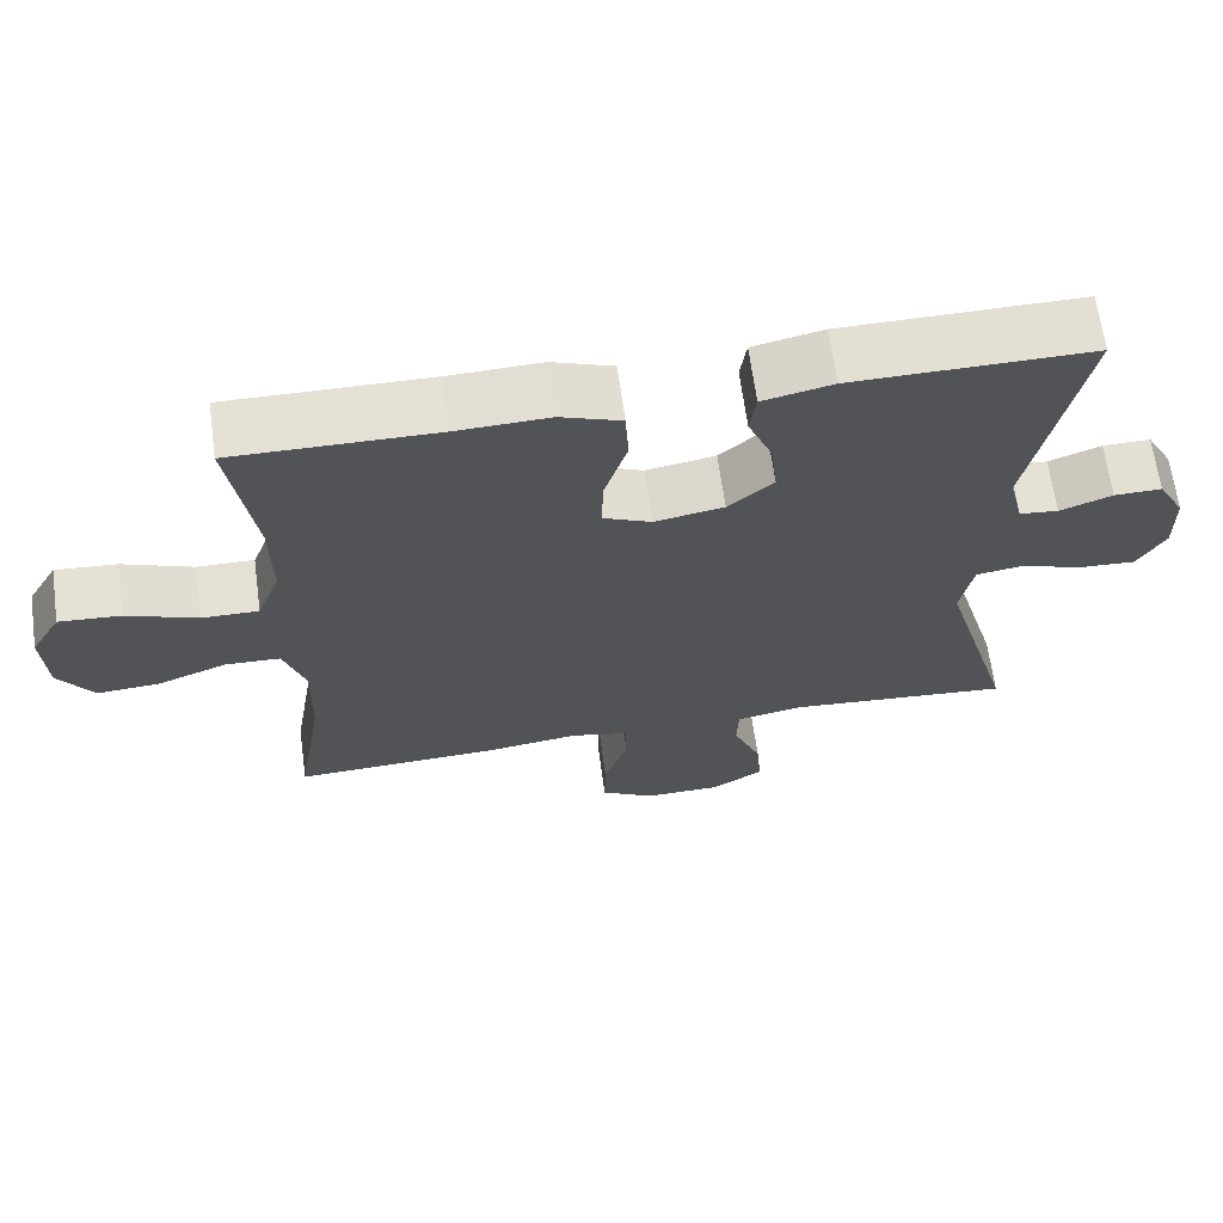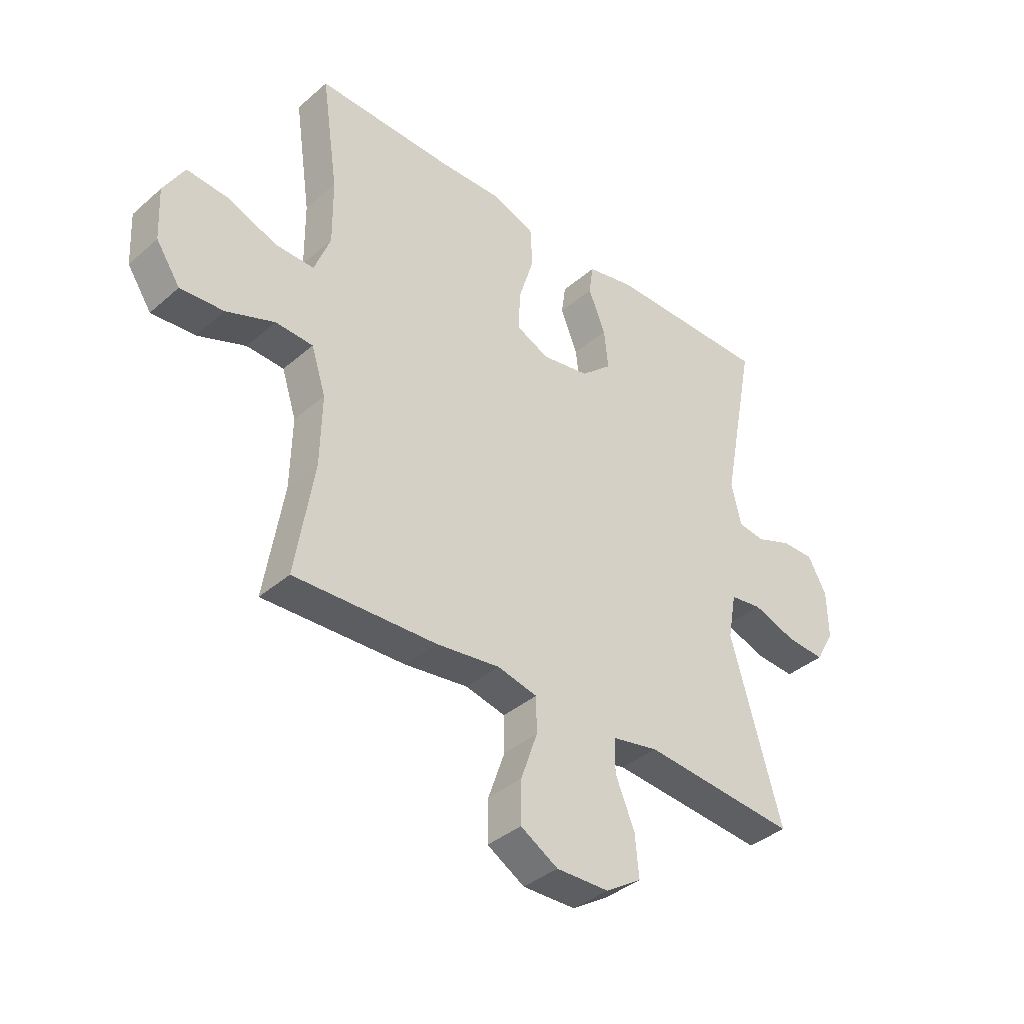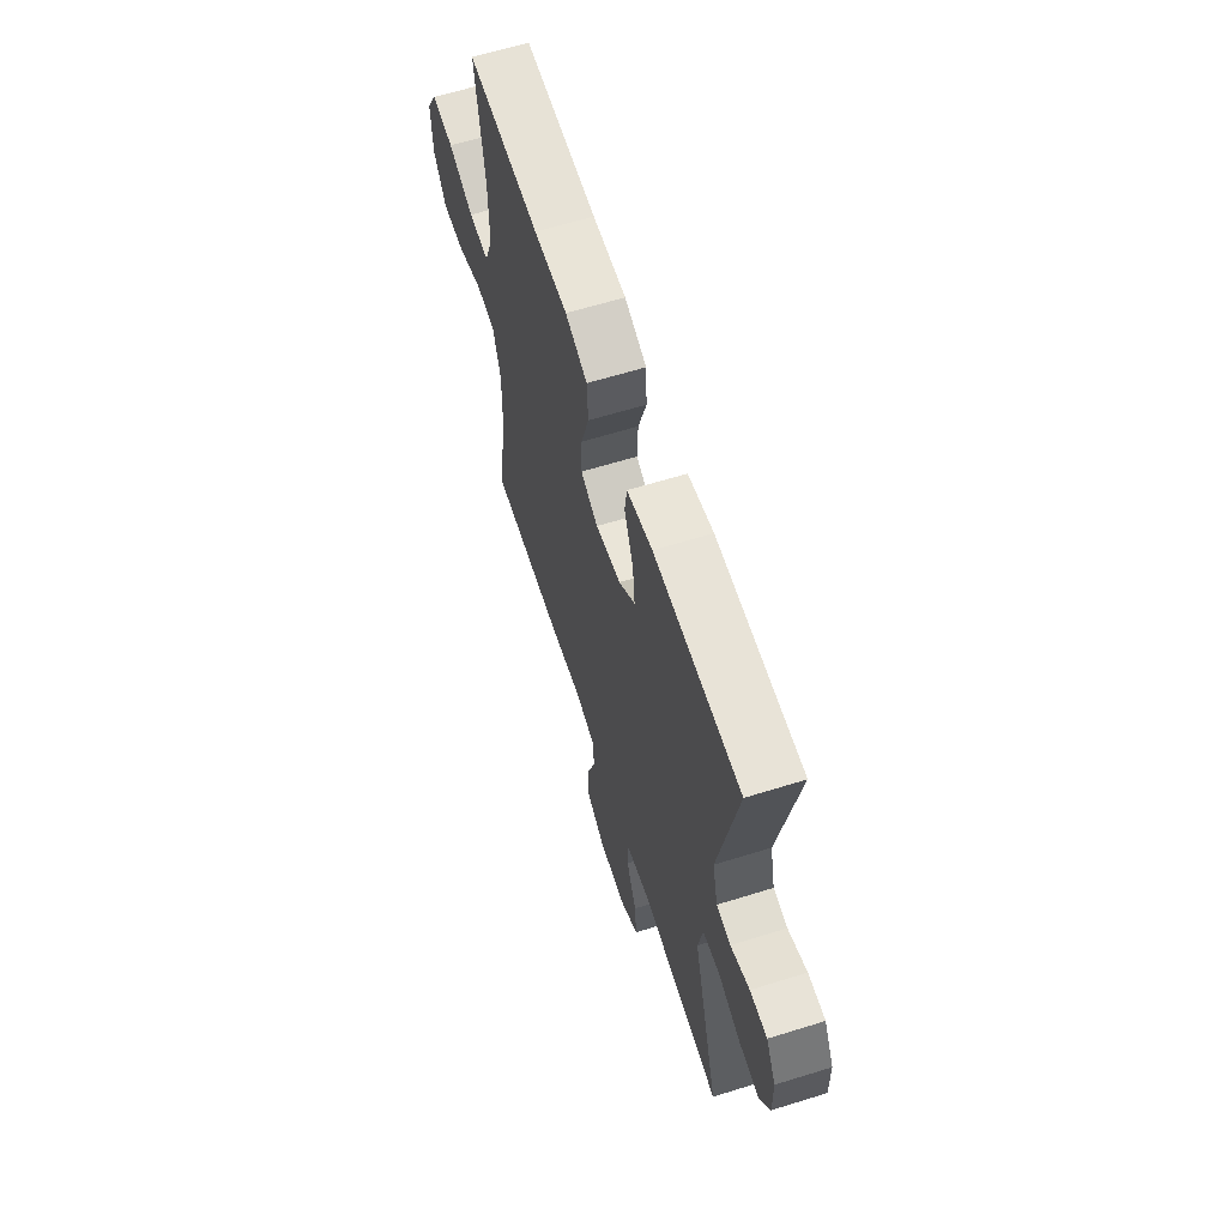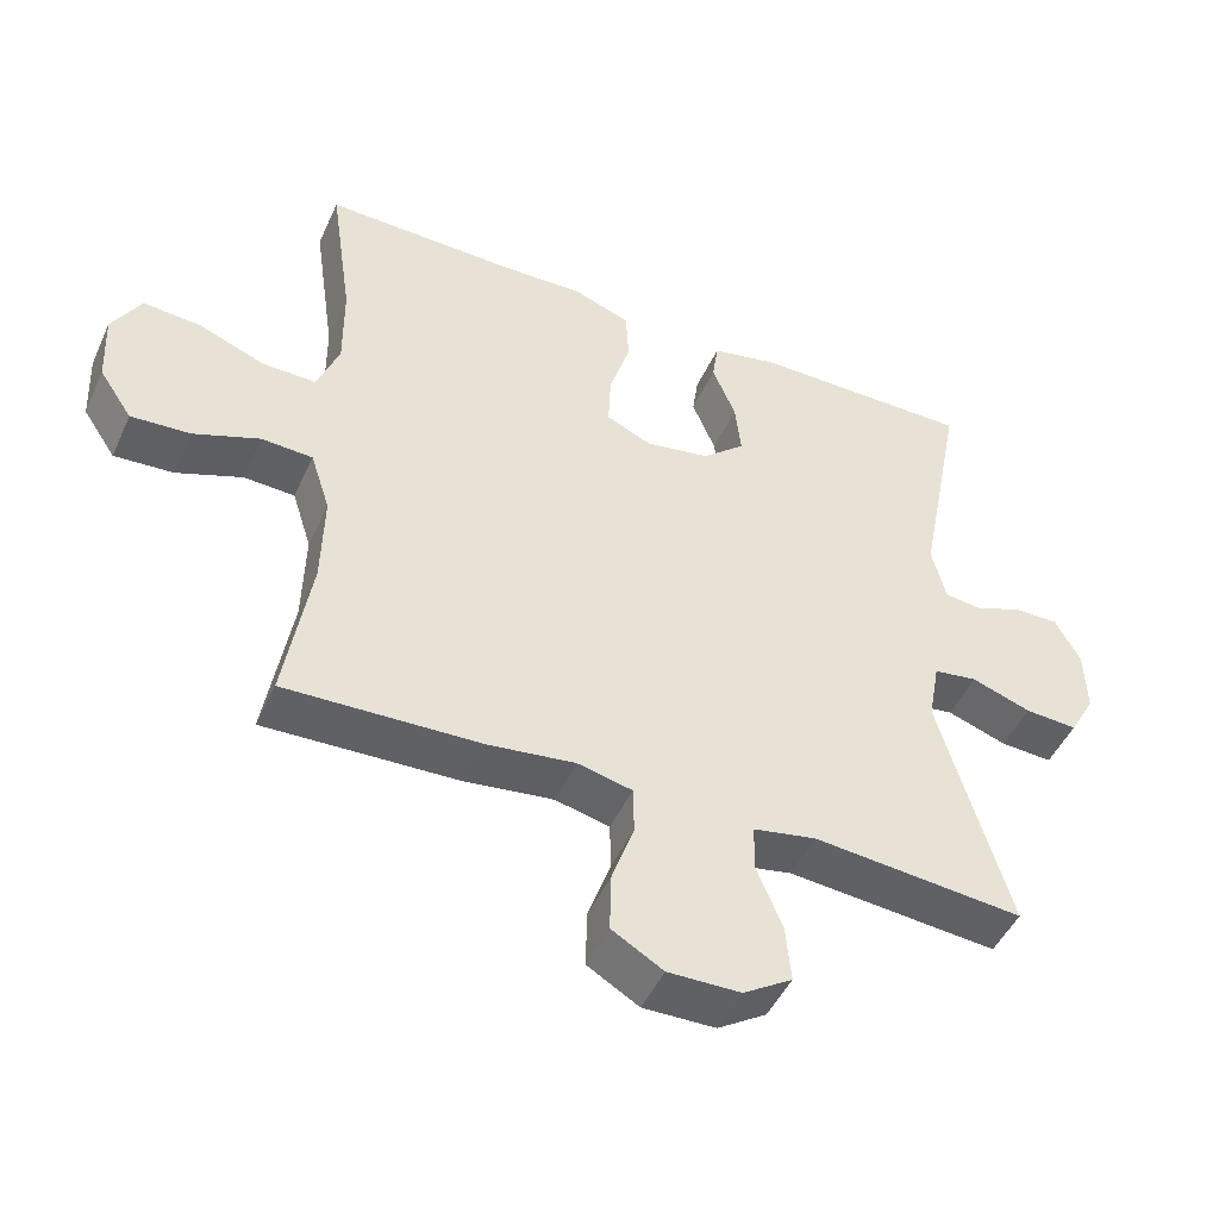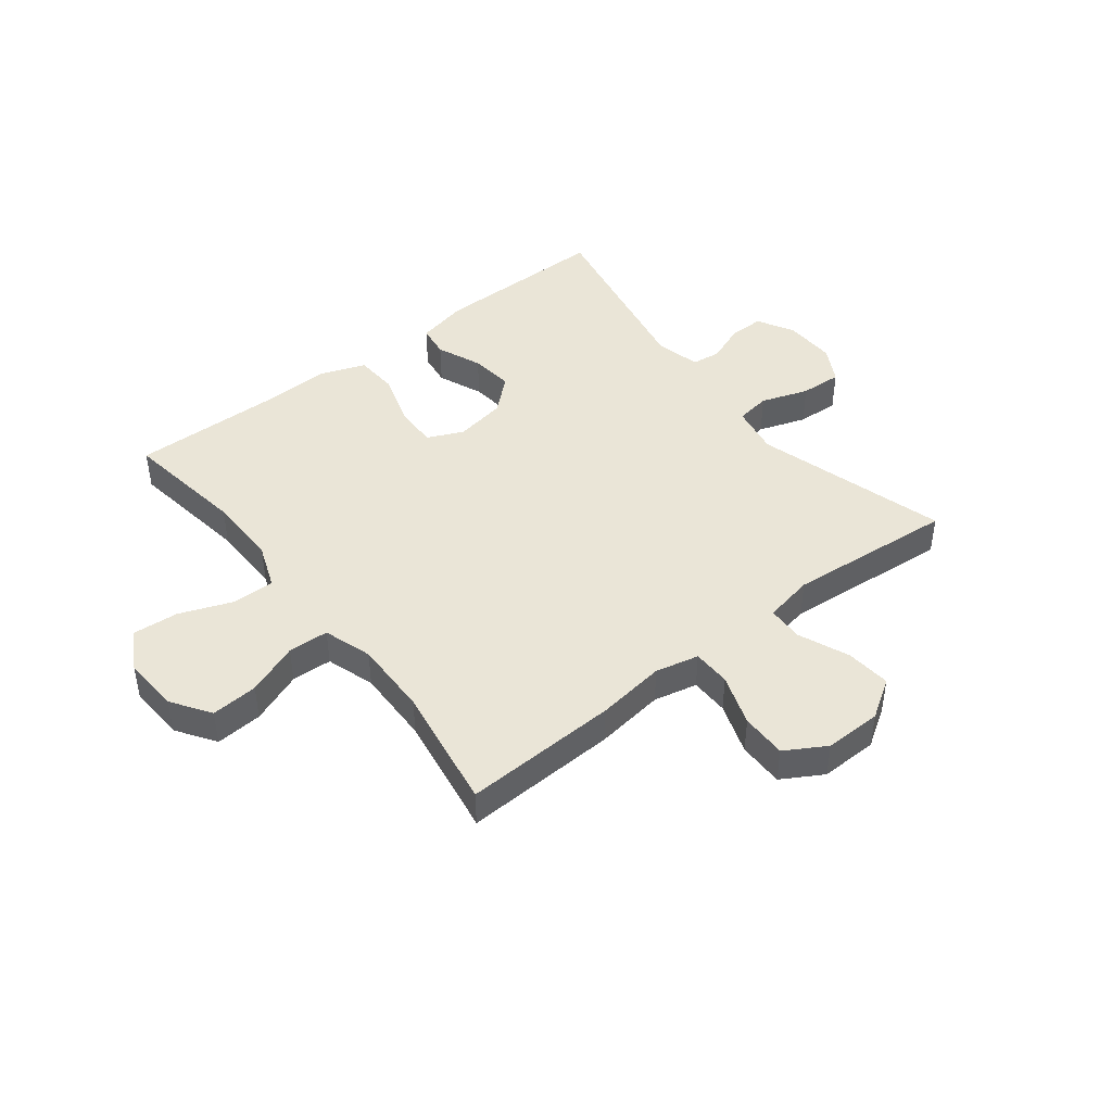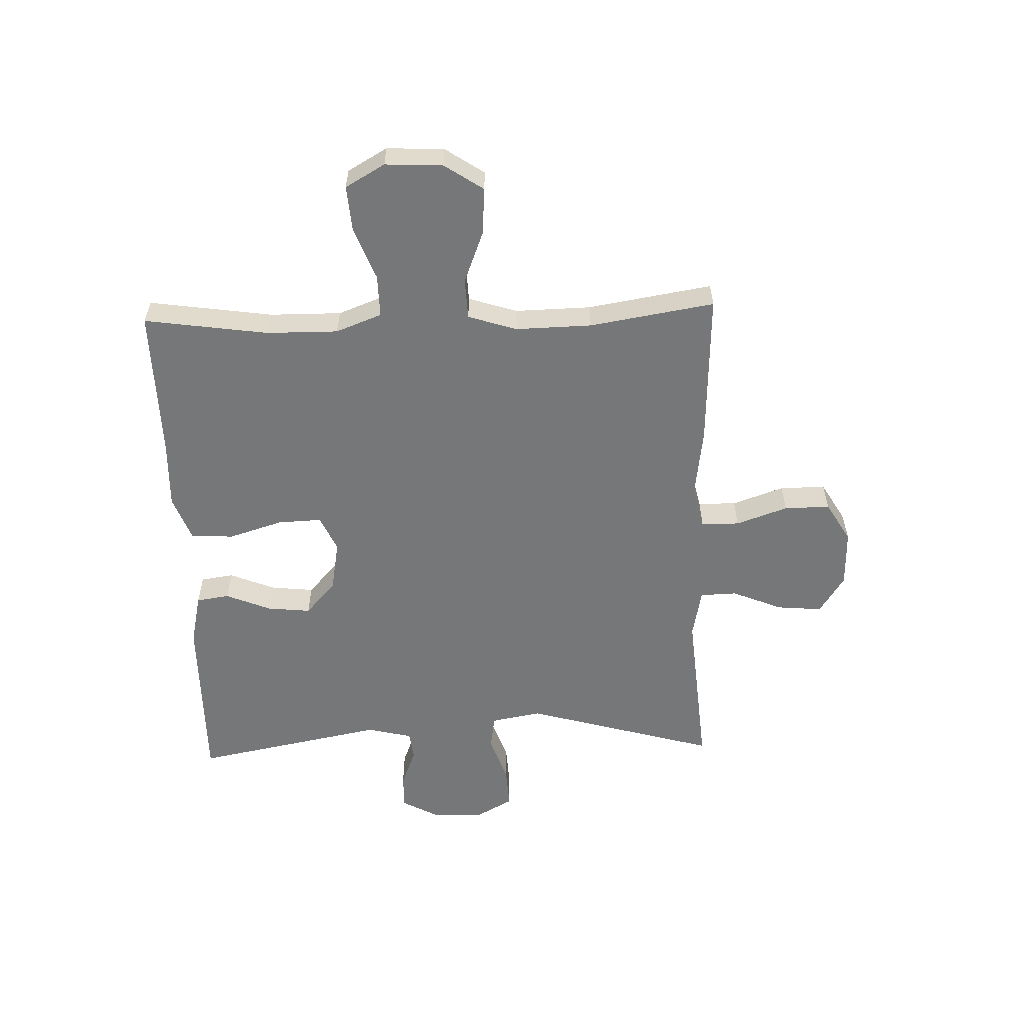
<metadata>
{"format":"obj","ext":"obj","renderer":"f3d","projection":"perspective","resolution":1024,"background":"white","views":[{"elev":66.2,"azim":172.2,"up":"+Z"},{"elev":-38.3,"azim":137.4,"up":"+Z"},{"elev":62.7,"azim":-107.5,"up":"+Z"},{"elev":-47.8,"azim":156.1,"up":"+Z"},{"elev":44.2,"azim":142.0,"up":"+Y"},{"elev":-57.0,"azim":91.9,"up":"+Y"}]}
</metadata>
<code>
v -0.5 0.07 0.5
v -0.195 0.07 0.498
v -0.105 0.07 0.478
v -0.097 0.07 0.421
v -0.129 0.07 0.343
v -0.137 0.07 0.268
v -0.079 0.07 0.216
v 0.01 0.07 0.2
v 0.072 0.07 0.228
v 0.069 0.07 0.303
v 0.04 0.07 0.397
v 0.044 0.07 0.471
v 0.122 0.07 0.5
v 0.241 0.07 0.496
v 0.5 0.07 0.5
v 0.469 0.07 0.286
v 0.468 0.07 0.163
v 0.498 0.07 0.084
v 0.571 0.07 0.085
v 0.662 0.07 0.12
v 0.741 0.07 0.126
v 0.78 0.07 0.058
v 0.775 0.07 -0.041
v 0.73 0.07 -0.108
v 0.649 0.07 -0.102
v 0.559 0.07 -0.067
v 0.489 0.07 -0.07
v 0.462 0.07 -0.154
v 0.465 0.07 -0.285
v 0.5 0.07 -0.5
v 0.233 0.07 -0.489
v 0.114 0.07 -0.473
v 0.039 0.07 -0.49
v 0.038 0.07 -0.556
v 0.069 0.07 -0.645
v 0.07 0.07 -0.724
v 0 0.07 -0.765
v -0.099 0.07 -0.763
v -0.166 0.07 -0.72
v -0.159 0.07 -0.642
v -0.123 0.07 -0.555
v -0.125 0.07 -0.492
v -0.211 0.07 -0.475
v -0.5 0.07 -0.5
v -0.405 0.07 -0.168
v -0.421 0.07 -0.081
v -0.481 0.07 -0.072
v -0.563 0.07 -0.1
v -0.635 0.07 -0.104
v -0.67 0.07 -0.041
v -0.668 0.07 0.049
v -0.633 0.07 0.113
v -0.572 0.07 0.112
v -0.505 0.07 0.086
v -0.455 0.07 0.092
v -0.436 0.07 0.17
v -0.5 0 0.5
v -0.195 0 0.498
v -0.105 0 0.478
v -0.097 0 0.421
v -0.129 0 0.343
v -0.137 0 0.268
v -0.079 0 0.216
v 0.01 0 0.2
v 0.072 0 0.228
v 0.069 0 0.303
v 0.04 0 0.397
v 0.044 0 0.471
v 0.122 0 0.5
v 0.241 0 0.496
v 0.5 0 0.5
v 0.469 0 0.286
v 0.468 0 0.163
v 0.498 0 0.084
v 0.571 0 0.085
v 0.662 0 0.12
v 0.741 0 0.126
v 0.78 0 0.058
v 0.775 0 -0.041
v 0.73 0 -0.108
v 0.649 0 -0.102
v 0.559 0 -0.067
v 0.489 0 -0.07
v 0.462 0 -0.154
v 0.465 0 -0.285
v 0.5 0 -0.5
v 0.233 0 -0.489
v 0.114 0 -0.473
v 0.039 0 -0.49
v 0.038 0 -0.556
v 0.069 0 -0.645
v 0.07 0 -0.724
v 0 0 -0.765
v -0.099 0 -0.763
v -0.166 0 -0.72
v -0.159 0 -0.642
v -0.123 0 -0.555
v -0.125 0 -0.492
v -0.211 0 -0.475
v -0.5 0 -0.5
v -0.405 0 -0.168
v -0.421 0 -0.081
v -0.481 0 -0.072
v -0.563 0 -0.1
v -0.635 0 -0.104
v -0.67 0 -0.041
v -0.668 0 0.049
v -0.633 0 0.113
v -0.572 0 0.112
v -0.505 0 0.086
v -0.455 0 0.092
v -0.436 0 0.17
f 51 52 53 54
f 51 54 55
f 50 51 55
f 47 48 49 50
f 46 47 50 55
f 43 44 45
f 42 43 45 46
f 38 39 40 41
f 38 41 42
f 37 38 42
f 34 35 36 37
f 33 34 37 42
f 32 33 42 46
f 29 30 31 32
f 28 29 32 46
f 23 24 25 26
f 23 26 27
f 22 23 27
f 19 20 21 22
f 18 19 22 27
f 17 18 27 28
f 14 15 16
f 10 11 12 13
f 9 10 13 14
f 2 3 4 5
f 56 1 2 5
f 56 5 6
f 55 56 6 7
f 46 55 7 8
f 28 46 8 9
f 16 17 28
f 9 14 16 28
f 110 109 108 107
f 111 110 107
f 111 107 106
f 106 105 104 103
f 111 106 103 102
f 101 100 99
f 102 101 99 98
f 97 96 95 94
f 98 97 94
f 98 94 93
f 93 92 91 90
f 98 93 90 89
f 102 98 89 88
f 88 87 86 85
f 102 88 85 84
f 82 81 80 79
f 83 82 79
f 83 79 78
f 78 77 76 75
f 83 78 75 74
f 84 83 74 73
f 72 71 70
f 69 68 67 66
f 70 69 66 65
f 61 60 59 58
f 61 58 57 112
f 62 61 112
f 63 62 112 111
f 64 63 111 102
f 65 64 102 84
f 84 73 72
f 84 72 70 65
f 1 57 58 2
f 2 58 59 3
f 3 59 60 4
f 4 60 61 5
f 5 61 62 6
f 6 62 63 7
f 7 63 64 8
f 8 64 65 9
f 9 65 66 10
f 10 66 67 11
f 11 67 68 12
f 12 68 69 13
f 13 69 70 14
f 14 70 71 15
f 15 71 72 16
f 16 72 73 17
f 17 73 74 18
f 18 74 75 19
f 19 75 76 20
f 20 76 77 21
f 21 77 78 22
f 22 78 79 23
f 23 79 80 24
f 24 80 81 25
f 25 81 82 26
f 26 82 83 27
f 27 83 84 28
f 28 84 85 29
f 29 85 86 30
f 30 86 87 31
f 31 87 88 32
f 32 88 89 33
f 33 89 90 34
f 34 90 91 35
f 35 91 92 36
f 36 92 93 37
f 37 93 94 38
f 38 94 95 39
f 39 95 96 40
f 40 96 97 41
f 41 97 98 42
f 42 98 99 43
f 43 99 100 44
f 44 100 101 45
f 45 101 102 46
f 46 102 103 47
f 47 103 104 48
f 48 104 105 49
f 49 105 106 50
f 50 106 107 51
f 51 107 108 52
f 52 108 109 53
f 53 109 110 54
f 54 110 111 55
f 55 111 112 56
f 56 112 57 1

</code>
